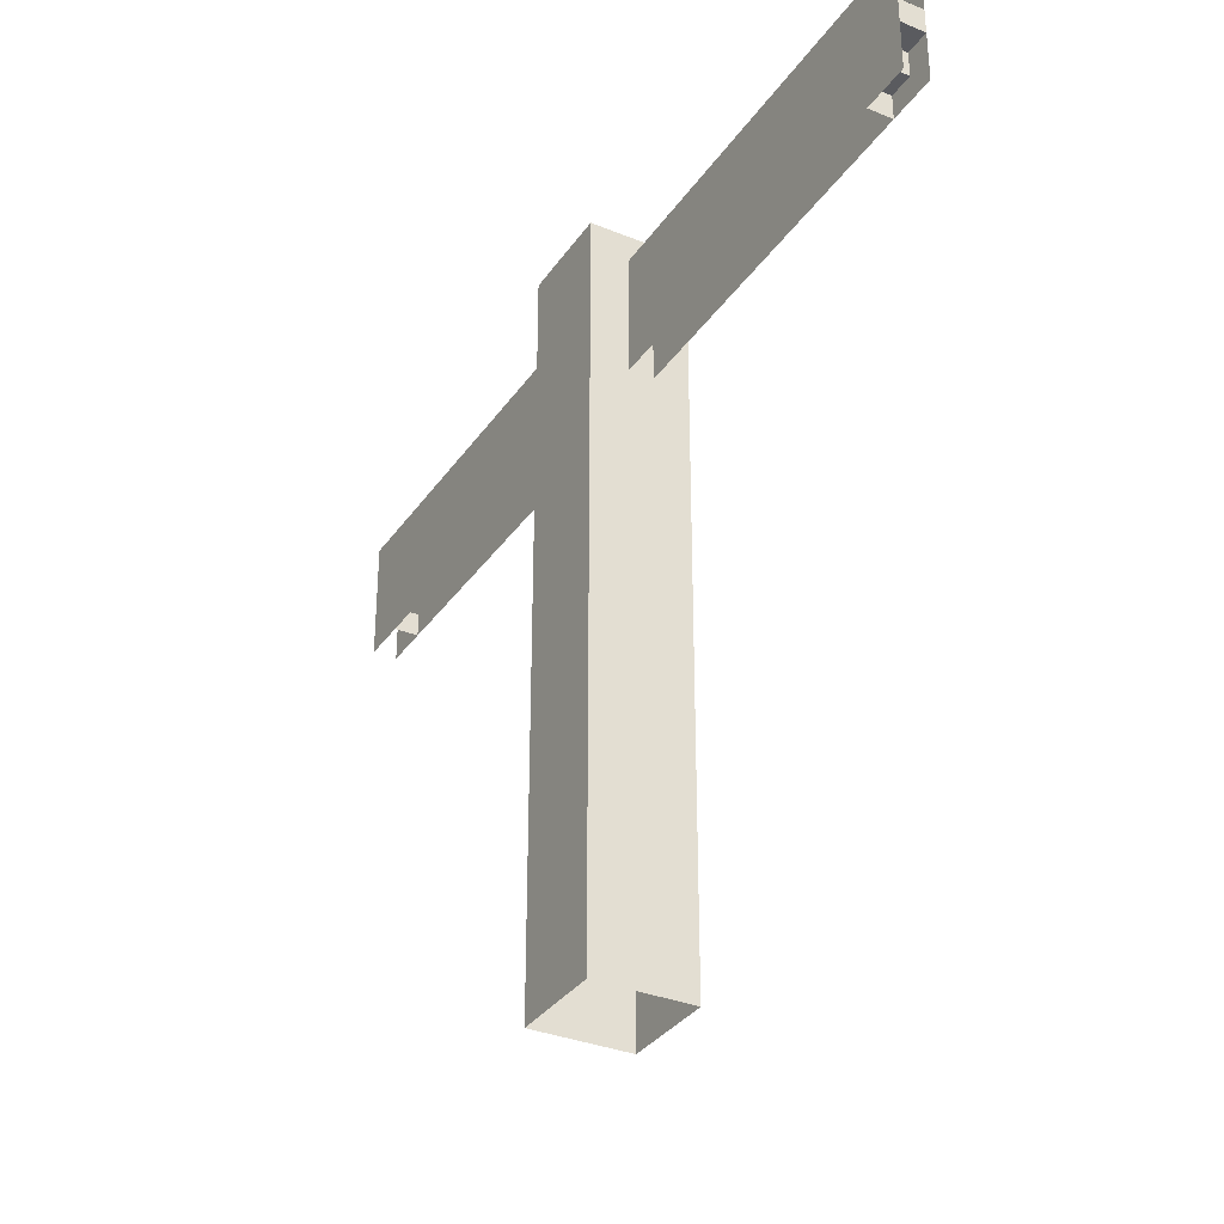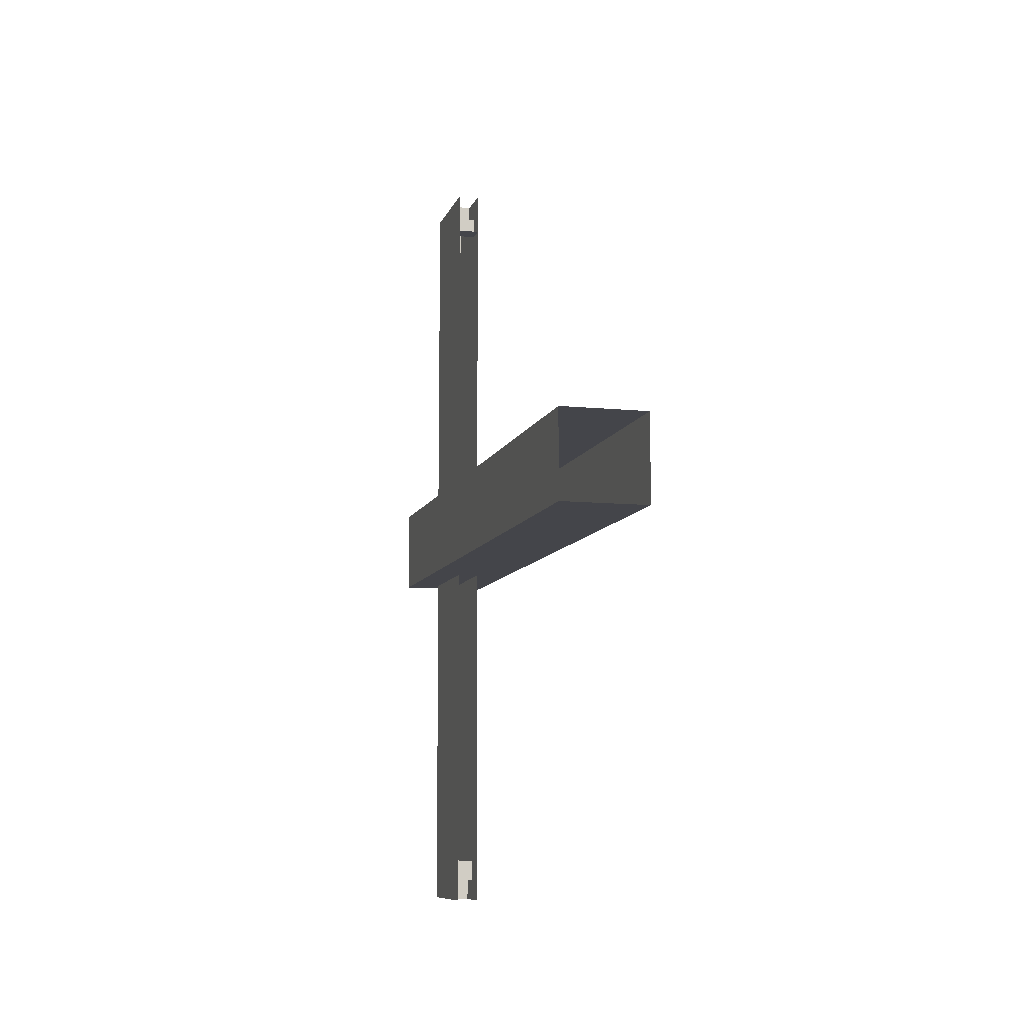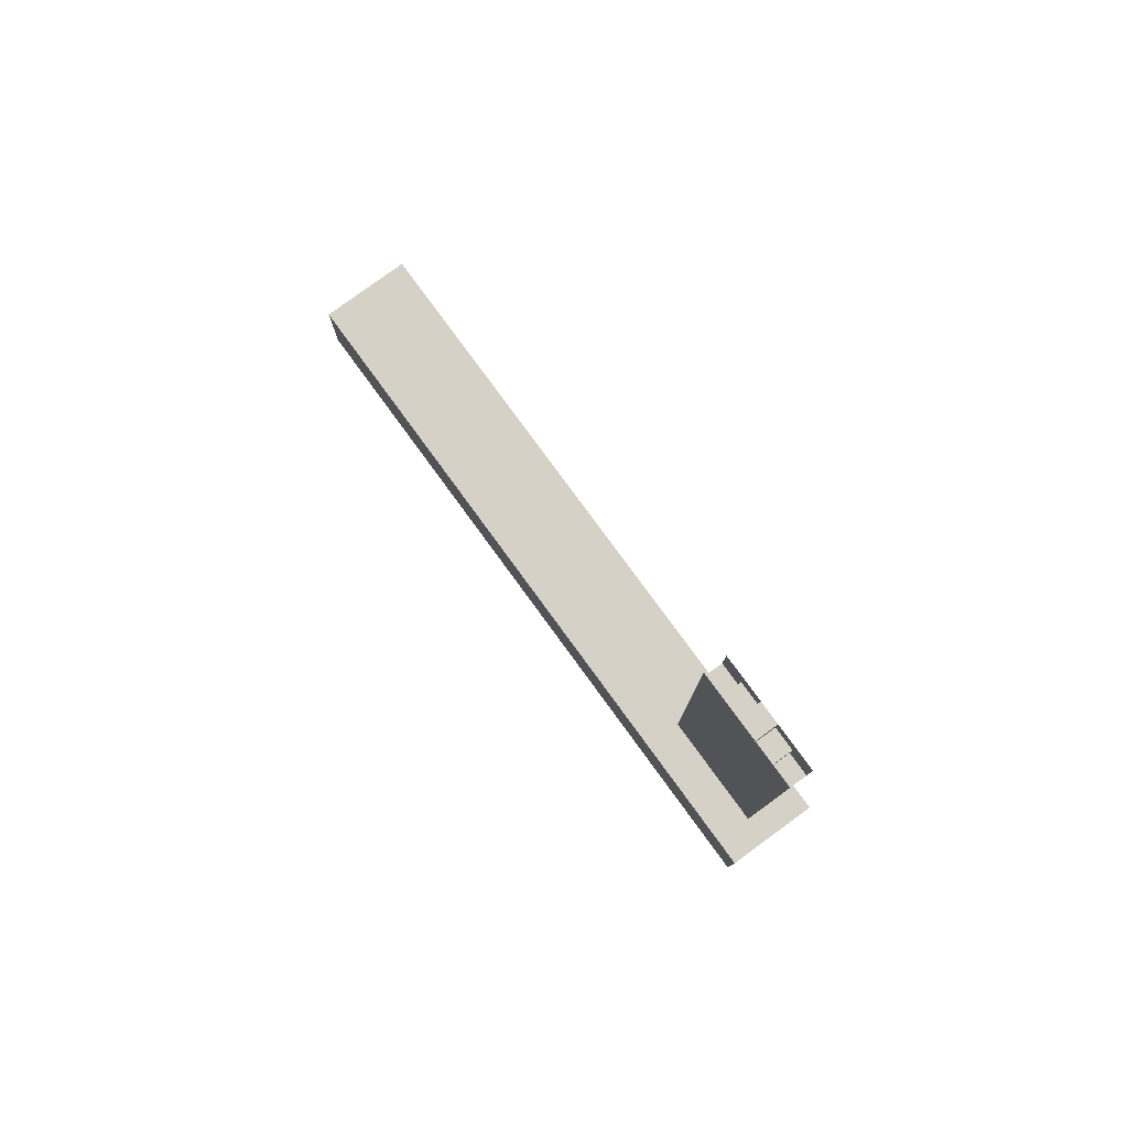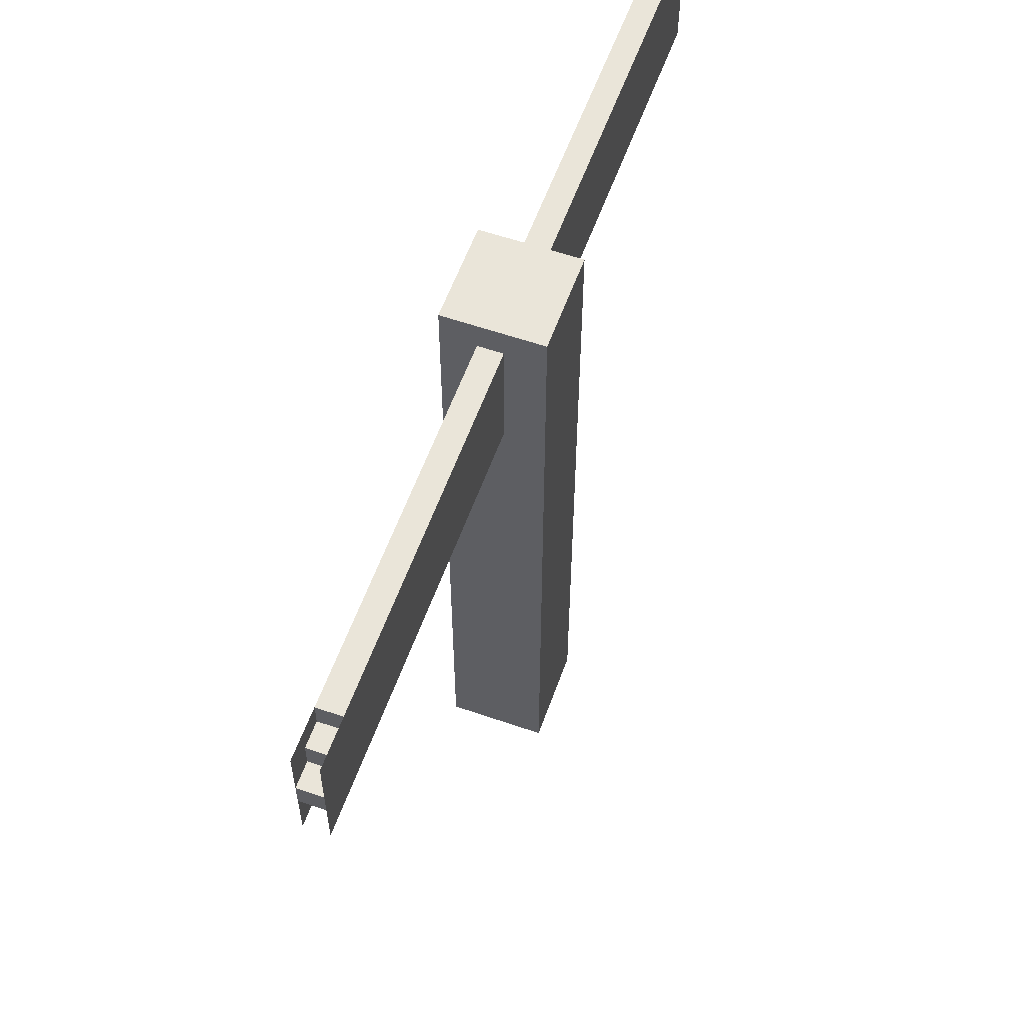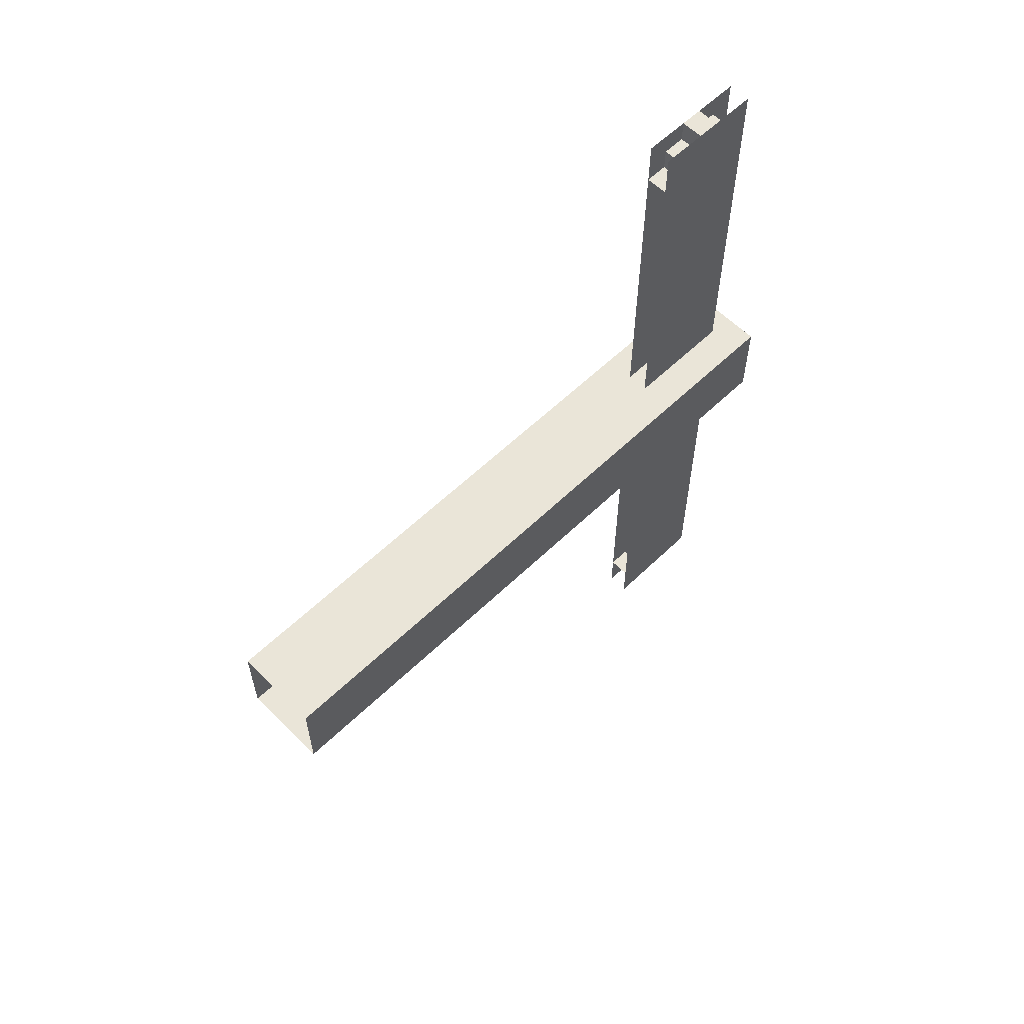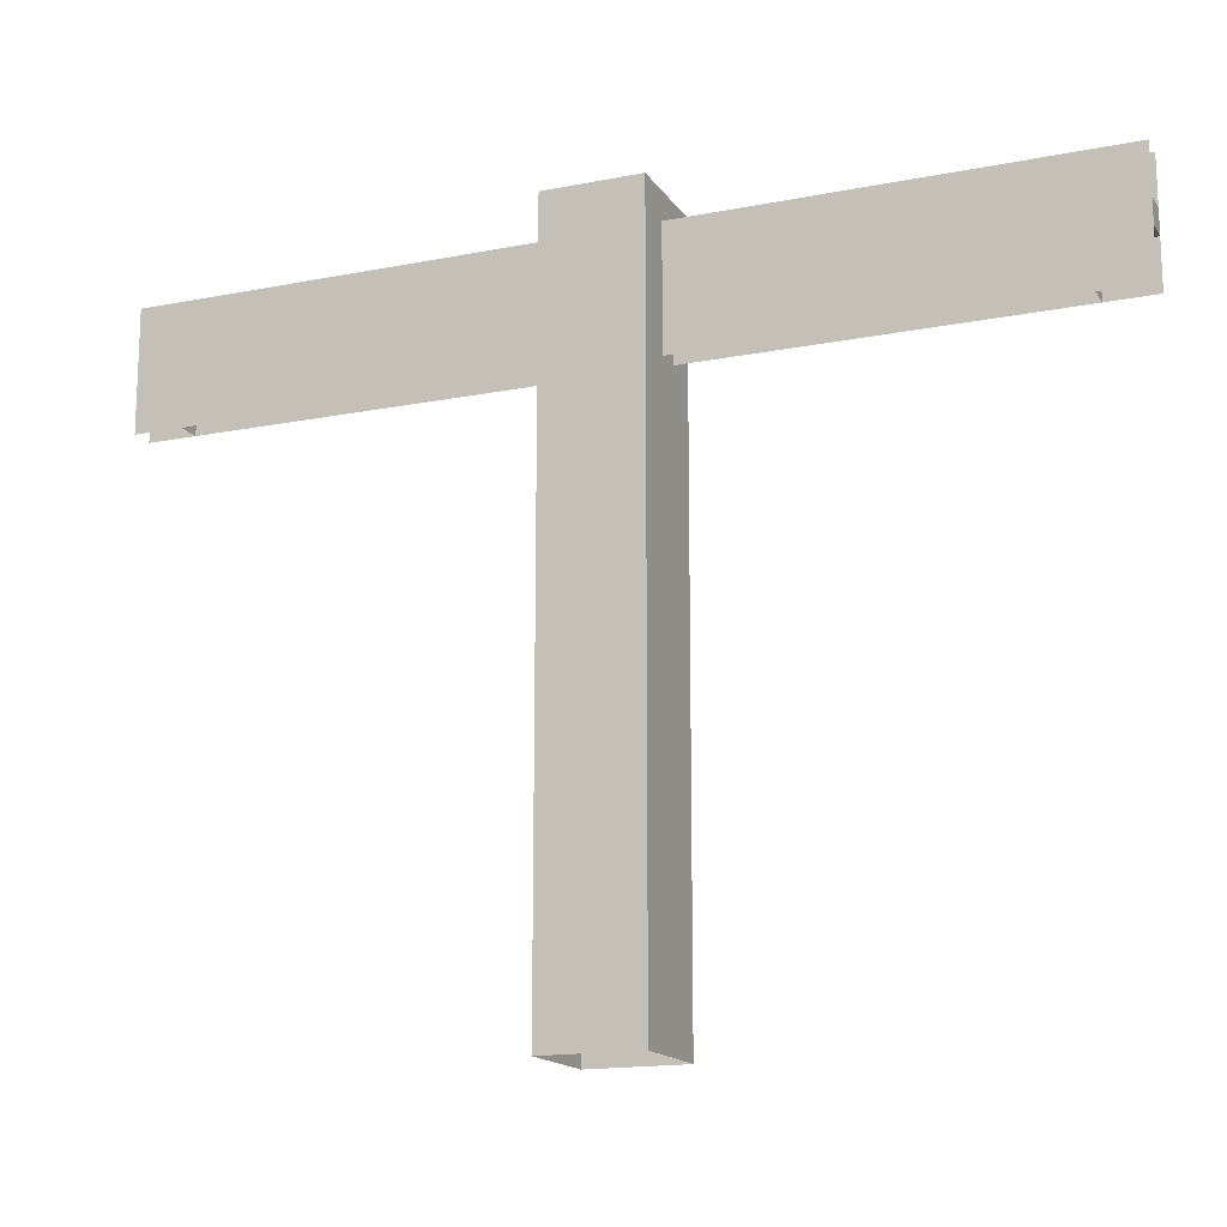
<metadata>
{"format":"obj","ext":"obj","renderer":"f3d","projection":"perspective","resolution":1024,"background":"white","views":[{"elev":-33.4,"azim":150.7,"up":"+Y"},{"elev":-9.3,"azim":-14.9,"up":"+Z"},{"elev":79.5,"azim":143.8,"up":"+Z"},{"elev":58.4,"azim":19.7,"up":"+Y"},{"elev":59.5,"azim":45.4,"up":"+Z"},{"elev":-15.9,"azim":112.4,"up":"+Y"}]}
</metadata>
<code>
o Cube
v -0.125 0.9375 -0.125
v 0 0 0
v -0.125 0 -0.125
v -0.125 0 0
v 0 0.9375 0
v -0.07977 0.7449 -0.5937
v 0 0 -0.125
v 0 0.9375 -0.125
v -0.125 0.9375 0
v -0.07978 0.7761 -0.625
v -0.04853 0.9011 -0.5938
v -0.07978 0.9012 -0.125
v -0.07978 0.8386 -0.6562
v -0.07978 0.9011 -0.5938
v -0.07978 0.8699 -0.5937
v -0.04853 0.8699 -0.5937
v -0.04852 0.7449 -0.5937
v -0.04853 0.8386 -0.6562
v -0.07977 0.7761 -0.5937
v -0.04853 0.745 -0.125
v -0.04852 0.7761 -0.5937
v -0.04853 0.7449 -0.6562
v -0.04853 0.9011 -0.6562
v -0.04853 0.9012 -0.125
v -0.07978 0.8386 -0.625
v -0.07978 0.8699 -0.625
v -0.04853 0.8699 -0.625
v -0.04853 0.7761 -0.625
v -0.04853 0.8386 -0.625
v -0.07978 0.745 -0.125
v -0.04853 0.8074 -0.625
v -0.07978 0.8074 -0.6562
v -0.04853 0.8074 -0.6562
v -0.07978 0.8074 -0.625
v -0.07978 0.9011 -0.6562
v -0.07978 0.7449 -0.6562
v -0.0496 0.7449 0.4687
v -0.0496 0.7761 0.5
v -0.08085 0.9011 0.4688
v -0.0496 0.9012 0
v -0.0496 0.8386 0.5312
v -0.0496 0.9011 0.4688
v -0.0496 0.8699 0.4687
v -0.08085 0.8699 0.4687
v -0.08085 0.7449 0.4687
v -0.08085 0.8386 0.5312
v -0.0496 0.7761 0.4687
v -0.08085 0.745 -2.6e-05
v -0.08085 0.7761 0.4687
v -0.08085 0.7449 0.5312
v -0.08085 0.9011 0.5312
v -0.08085 0.9012 0
v -0.0496 0.8386 0.5
v -0.0496 0.8699 0.5
v -0.08085 0.8699 0.5
v -0.08085 0.7761 0.5
v -0.08085 0.8386 0.5
v -0.08085 0.8074 0.5
v -0.0496 0.8074 0.5312
v -0.08085 0.8074 0.5312
v -0.0496 0.8074 0.5
v -0.0496 0.9011 0.5312
v -0.0496 0.7449 0.5312
v -0.0496 0.745 -2.5e-05
f 9 5 8 1
f 4 2 5 9
f 3 4 9 1
f 7 3 1 8
f 2 7 8 5
f 24 11 14 12
f 16 15 14 11
f 27 26 15 16
f 29 25 26 27
f 28 21 19 10
f 17 6 19 21
f 20 22 23 24
f 18 13 25 29
f 33 32 13 18
f 31 34 32 33
f 28 10 34 31
f 12 30 20 24
f 12 35 36 30
f 52 39 42 40
f 44 43 42 39
f 55 54 43 44
f 57 53 54 55
f 56 49 47 38
f 45 37 47 49
f 48 50 51 52
f 46 41 53 57
f 60 59 41 46
f 58 61 59 60
f 56 38 61 58
f 40 64 48 52
f 40 62 63 64

</code>
